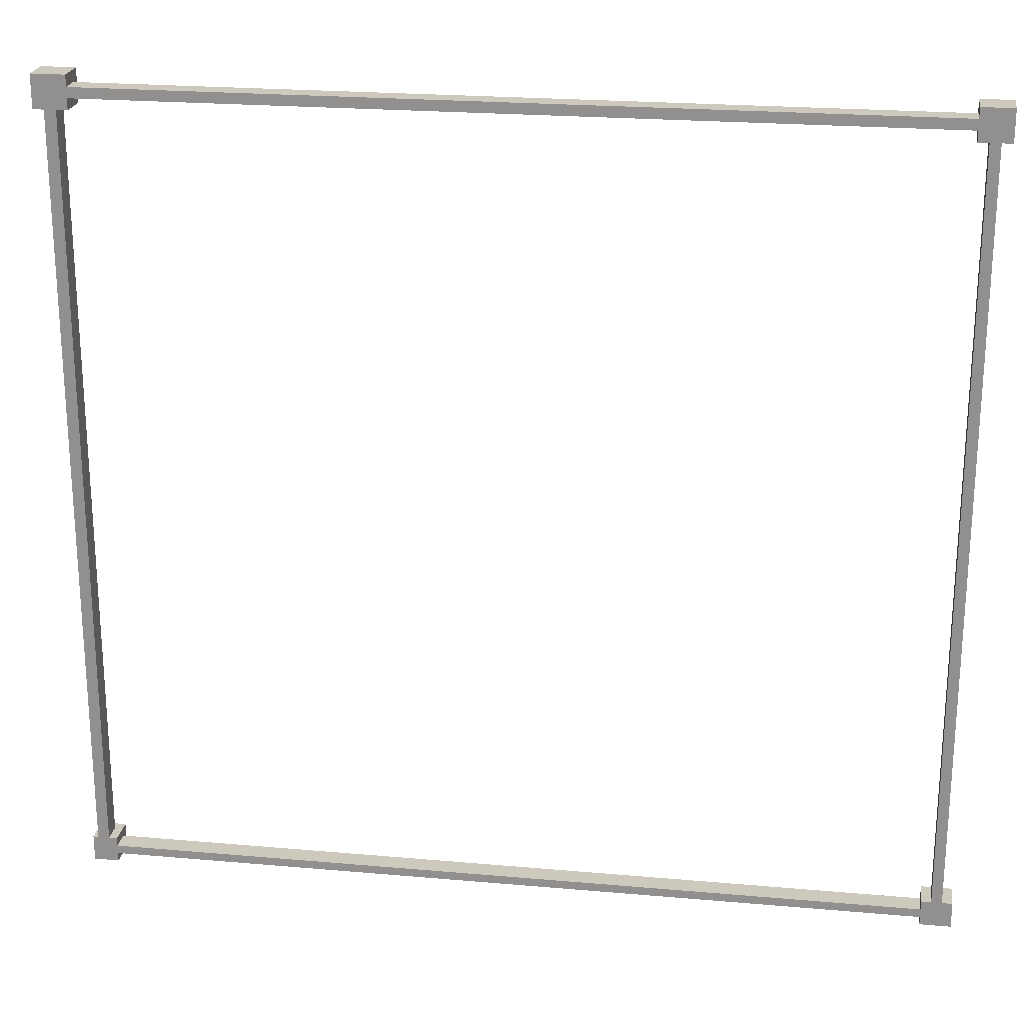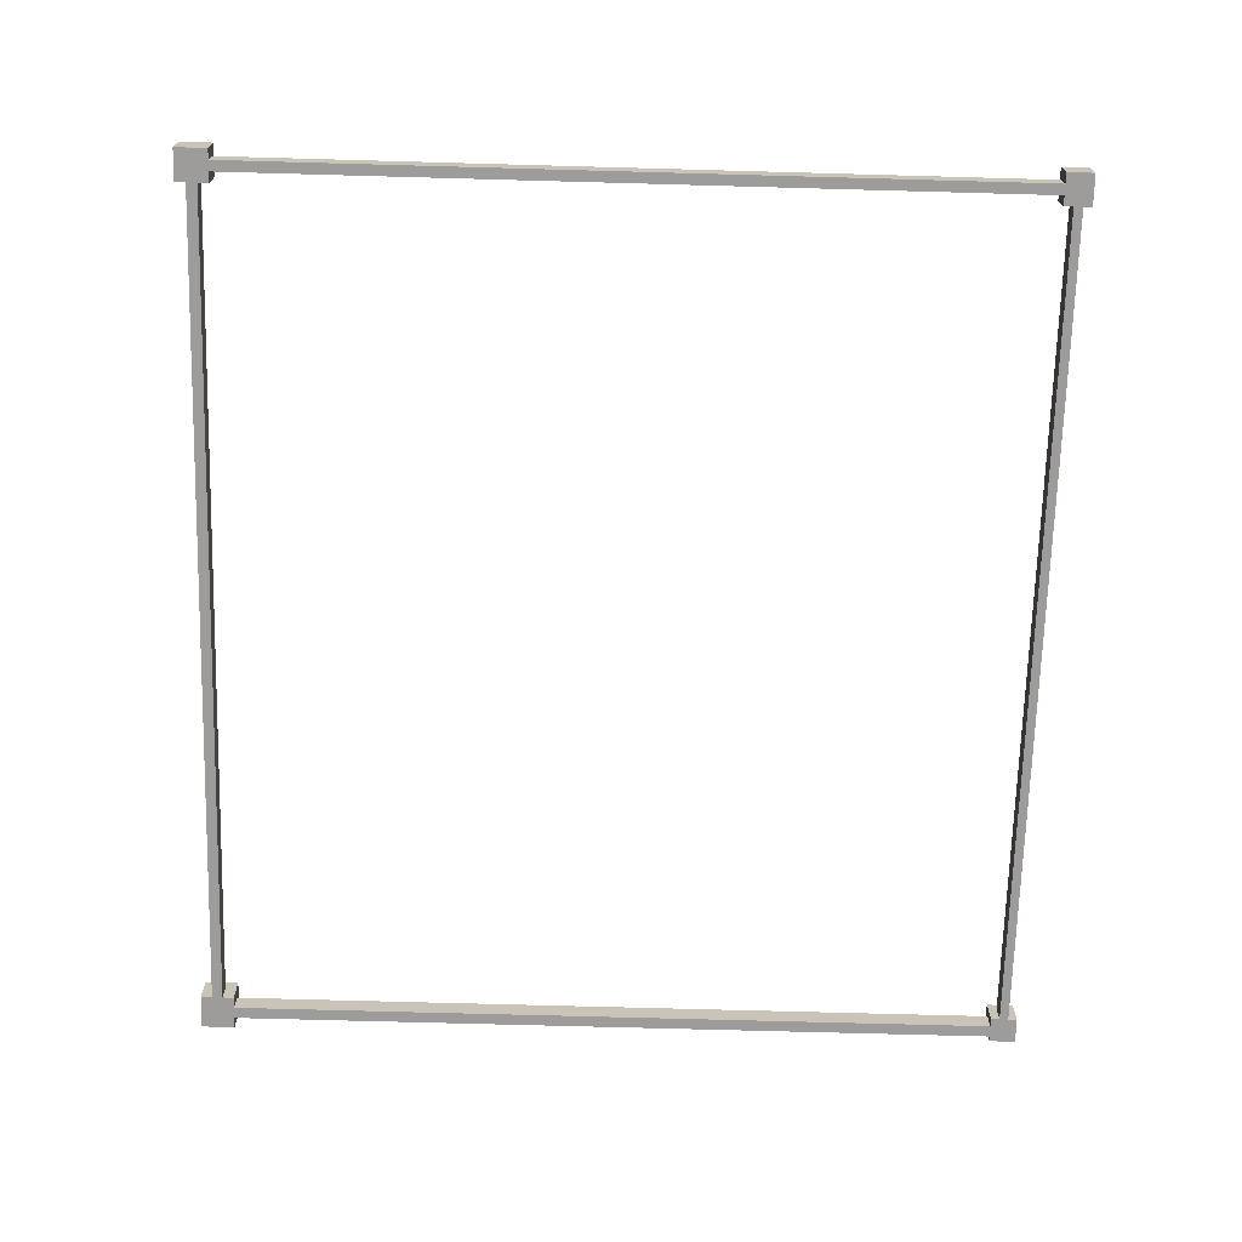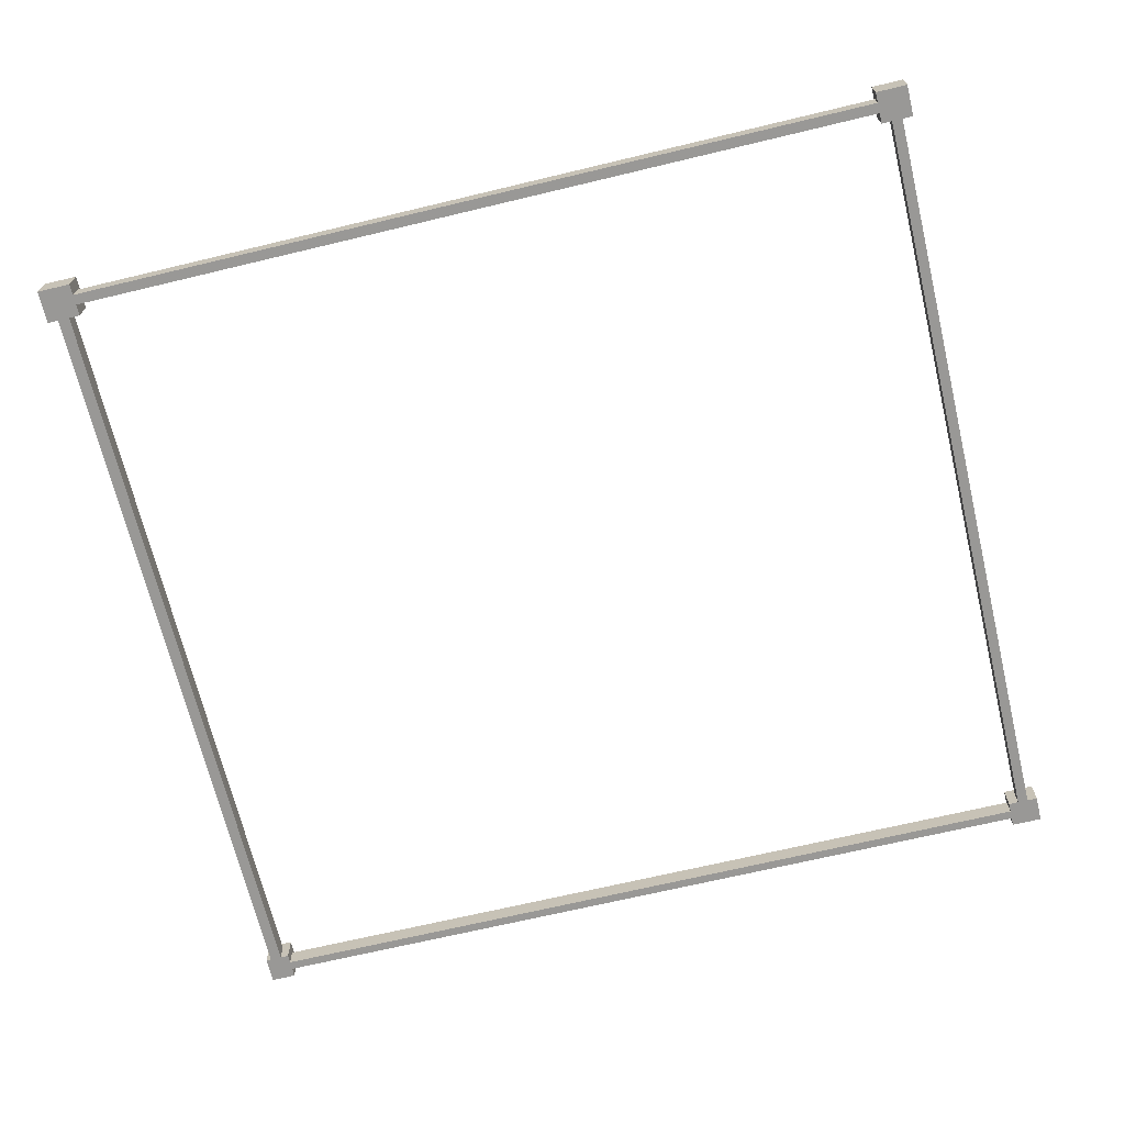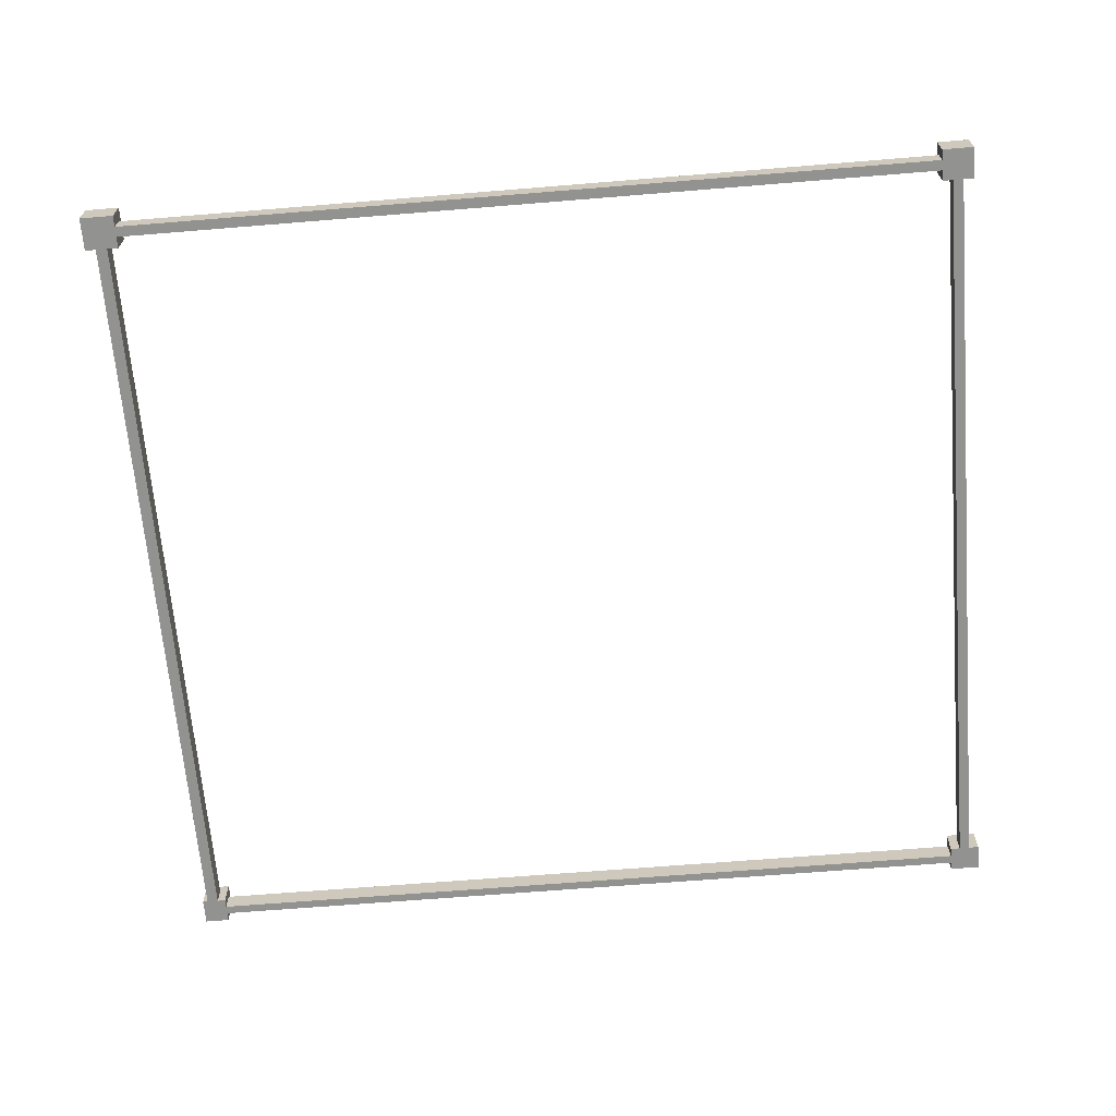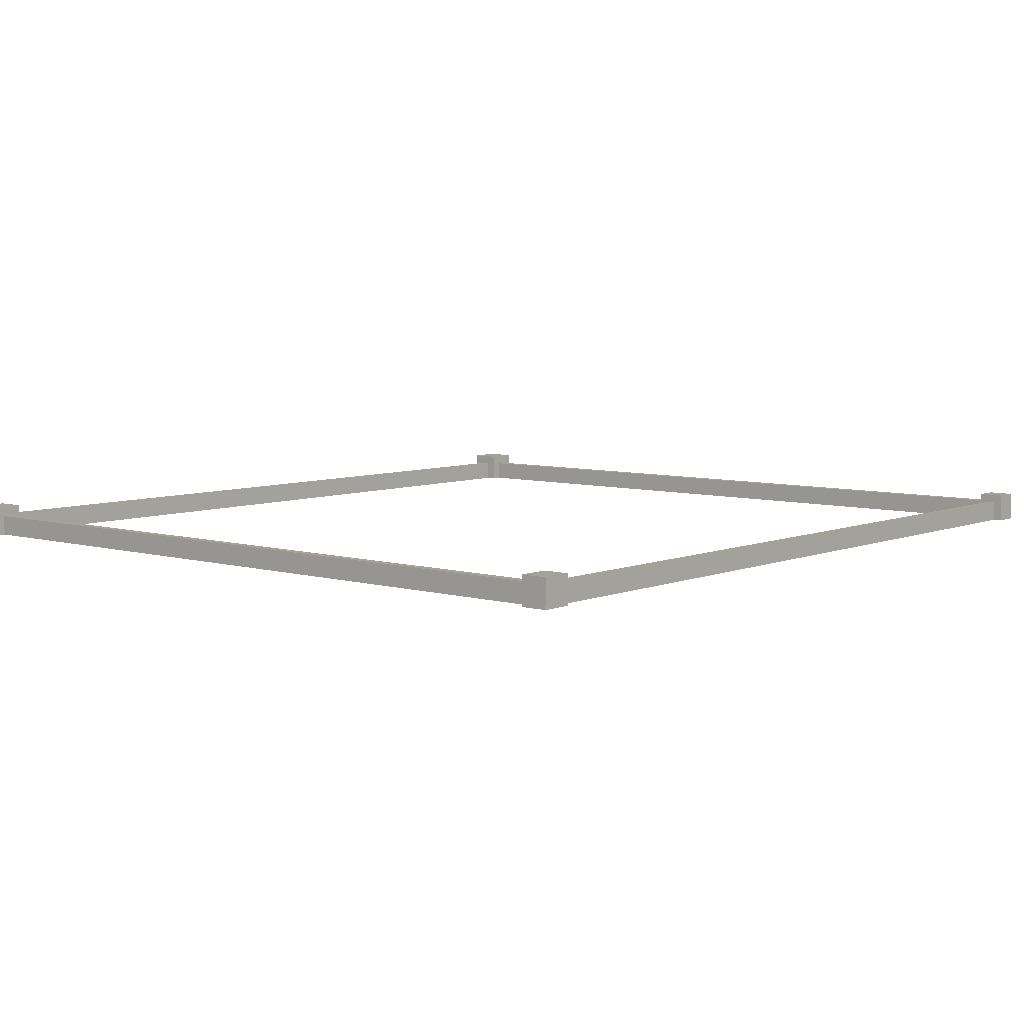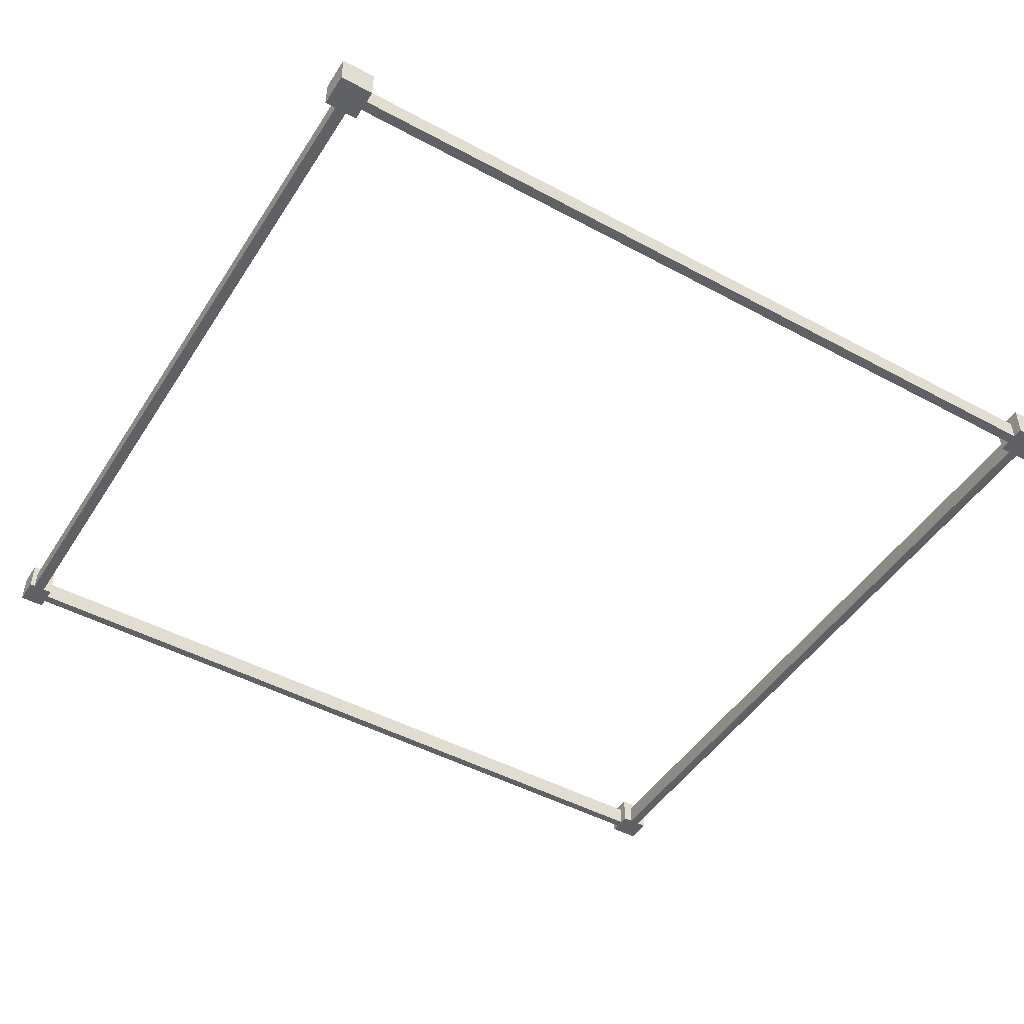
<metadata>
{"format":"obj","ext":"obj","renderer":"f3d","projection":"perspective","resolution":1024,"background":"white","views":[{"elev":22.7,"azim":8.6,"up":"+Z"},{"elev":-70.2,"azim":88.4,"up":"+Y"},{"elev":-68.6,"azim":13.5,"up":"+Y"},{"elev":-66.3,"azim":4.7,"up":"+Y"},{"elev":6.6,"azim":130.2,"up":"+Y"},{"elev":-47.4,"azim":-31.3,"up":"+Y"}]}
</metadata>
<code>
g default
v 554.9 22.75 563.5
v 569 22.75 563.5
v 583.1 22.75 563.5
v 597.2 22.75 563.5
v 554.9 36.84 563.5
v 569 36.84 563.5
v 583.1 36.84 563.5
v 597.2 36.84 563.5
v 554.9 50.94 563.5
v 569 50.94 563.5
v 583.1 50.94 563.5
v 597.2 50.94 563.5
v 554.9 65.03 563.5
v 569 65.03 563.5
v 583.1 65.03 563.5
v 597.2 65.03 563.5
v 554.9 65.03 549.4
v 569 65.03 549.4
v 583.1 65.03 549.4
v 597.2 65.03 549.4
v 554.9 65.03 535.4
v 569 65.03 535.4
v 583.1 65.03 535.4
v 597.2 65.03 535.4
v 554.9 65.03 521.3
v 569 65.03 521.3
v 583.1 65.03 521.3
v 597.2 65.03 521.3
v 554.9 50.94 521.3
v 569 50.94 521.3
v 583.1 50.94 521.3
v 597.2 50.94 521.3
v 554.9 36.84 521.3
v 569 36.84 521.3
v 583.1 36.84 521.3
v 597.2 36.84 521.3
v 554.9 22.75 521.3
v 569 22.75 521.3
v 583.1 22.75 521.3
v 597.2 22.75 521.3
v 554.9 22.75 535.4
v 569 22.75 535.4
v 583.1 22.75 535.4
v 597.2 22.75 535.4
v 554.9 22.75 549.4
v 569 22.75 549.4
v 583.1 22.75 549.4
v 597.2 22.75 549.4
v 597.2 36.84 535.4
v 597.2 36.84 549.4
v 597.2 50.94 535.4
v 597.2 50.94 549.4
v 554.9 36.84 535.4
v 554.9 36.84 549.4
v 554.9 50.94 535.4
v 554.9 50.94 549.4
v 569 50.94 -514.9
v 583.1 50.94 -514.9
v 583.1 36.84 -514.9
v 569 36.84 -514.9
v 583.1 22.75 -514.9
v 569 22.75 -514.9
v 583.1 22.75 -527.4
v 569 22.75 -527.4
v 583.1 22.75 -539.3
v 569 22.75 -539.3
v 569 50.94 -550.5
v 583.1 50.94 -550.5
v 583.1 36.84 -550.5
v 569 36.84 -550.5
v 583.1 22.75 -550.5
v 569 22.75 -550.5
v 569 61.67 -514.9
v 583.1 61.67 -514.9
v 583.1 61.67 -527.4
v 569 61.67 -527.4
v 583.1 61.67 -539.3
v 569 61.67 -539.3
v 583.1 61.67 -550.5
v 569 61.67 -550.5
v 597.1 50.94 -514.9
v 597.1 36.84 -514.9
v 597.1 36.84 -527.4
v 597.1 50.94 -527.4
v 597.1 22.75 -514.9
v 597.1 22.75 -527.4
v 597.1 36.84 -539.3
v 597.1 50.94 -539.3
v 597.1 22.75 -539.3
v 597.1 36.84 -550.5
v 597.1 50.94 -550.5
v 597.1 22.75 -550.5
v 597.1 61.67 -527.4
v 597.1 61.67 -514.9
v 597.1 61.67 -539.3
v 597.1 61.67 -550.5
v 555.6 50.94 -514.9
v 555.6 36.84 -514.9
v 555.6 50.94 -527.4
v 555.6 36.84 -527.4
v 555.6 22.75 -514.9
v 555.6 22.75 -527.4
v 555.6 50.94 -539.3
v 555.6 36.84 -539.3
v 555.6 22.75 -539.3
v 555.6 50.94 -550.5
v 555.6 36.84 -550.5
v 555.6 22.75 -550.5
v 555.6 61.67 -514.9
v 555.6 61.67 -527.4
v 555.6 61.67 -539.3
v 555.6 61.67 -550.5
v -558.8 50.94 -527
v -558.8 36.84 -527
v -558.8 50.94 -538.9
v -558.8 36.84 -538.9
v -558.8 22.75 -527
v -558.8 22.75 -538.9
v -570 22.75 -527
v -570 22.75 -538.9
v -582 22.75 -527
v -582 22.75 -538.9
v -593 50.94 -527
v -593 36.85 -527
v -593 50.94 -538.9
v -593 36.85 -538.9
v -593 22.75 -527
v -593 22.75 -538.9
v -558.8 62.87 -527
v -558.8 62.87 -538.9
v -570 62.87 -538.9
v -570 62.87 -527
v -582 62.87 -538.9
v -582 62.87 -527
v -593 62.87 -538.9
v -593 62.87 -527
v -558.8 50.94 -551
v -558.8 36.84 -551
v -570 36.84 -551
v -570 50.94 -551
v -558.8 22.75 -551
v -570 22.75 -551
v -582 36.84 -551
v -582 50.94 -551
v -582 22.75 -551
v -593 36.85 -551
v -593 50.94 -551
v -593 22.75 -551
v -570 62.87 -551
v -558.8 62.87 -551
v -582 62.87 -551
v -593 62.87 -551
v -558.8 50.94 -515.3
v -558.8 36.84 -515.3
v -570 50.94 -515.3
v -570 36.84 -515.3
v -558.8 22.75 -515.3
v -570 22.75 -515.3
v -582 50.94 -515.3
v -582 36.84 -515.3
v -582 22.75 -515.3
v -593 50.94 -515.3
v -593 36.85 -515.3
v -593 22.75 -515.3
v -558.8 62.87 -515.3
v -570 62.87 -515.3
v -582 62.87 -515.3
v -593 62.87 -515.3
v -555 22.75 535.4
v -555 22.75 549.4
v -555 36.84 549.4
v -555 36.84 535.4
v -555 50.94 549.4
v -555 50.94 535.4
v -570.2 22.75 535.4
v -570.2 22.75 549.4
v -585.8 22.75 535.4
v -585.8 22.75 549.4
v -600.5 22.75 535.4
v -600.5 22.75 549.4
v -600.5 36.84 549.4
v -600.5 36.84 535.4
v -600.5 50.94 549.4
v -600.5 50.94 535.4
v -555 65.06 535.4
v -555 65.06 549.4
v -570.2 65.06 535.4
v -570.2 65.06 549.4
v -585.8 65.06 535.4
v -585.8 65.06 549.4
v -600.5 65.06 535.4
v -600.5 65.06 549.4
v -555 22.75 564.8
v -555 36.84 564.8
v -570.2 36.84 564.8
v -570.2 22.75 564.8
v -555 50.94 564.8
v -570.2 50.94 564.8
v -585.8 36.84 564.8
v -585.8 22.75 564.8
v -585.8 50.94 564.8
v -600.5 36.84 564.8
v -600.5 22.75 564.8
v -600.5 50.94 564.8
v -555 65.06 564.8
v -570.2 65.06 564.8
v -585.8 65.06 564.8
v -600.5 65.06 564.8
v -555 22.75 520
v -555 36.84 520
v -570.2 22.75 520
v -570.2 36.84 520
v -555 50.94 520
v -570.2 50.94 520
v -585.8 22.75 520
v -585.8 36.84 520
v -585.8 50.94 520
v -600.5 22.75 520
v -600.5 36.84 520
v -600.5 50.94 520
v -570.2 65.06 520
v -555 65.06 520
v -585.8 65.06 520
v -600.5 65.06 520
v -570.2 22.75 -517.1
v -570.2 36.84 -517.1
v -585.8 22.75 -517.1
v -585.8 36.84 -517.1
v -570.2 50.94 -517.1
v -585.8 50.94 -517.1
g pCube1
f 1 2 5
f 5 2 6
f 2 3 6
f 6 3 7
f 3 4 7
f 7 4 8
f 5 6 9
f 9 6 10
f 6 7 10
f 10 7 11
f 7 8 11
f 11 8 12
f 9 10 13
f 13 10 14
f 10 11 14
f 14 11 15
f 11 12 15
f 15 12 16
f 13 14 17
f 17 14 18
f 14 15 18
f 18 15 19
f 15 16 19
f 19 16 20
f 17 18 21
f 21 18 22
f 18 19 22
f 22 19 23
f 19 20 23
f 23 20 24
f 21 22 25
f 25 22 26
f 22 23 26
f 26 23 27
f 23 24 27
f 27 24 28
f 25 26 29
f 29 26 30
f 26 27 30
f 30 27 31
f 27 28 31
f 31 28 32
f 29 30 33
f 33 30 34
f 67 68 70
f 70 68 69
f 31 32 35
f 35 32 36
f 33 34 37
f 37 34 38
f 70 69 72
f 72 69 71
f 35 36 39
f 39 36 40
f 37 38 41
f 41 38 42
f 38 39 42
f 42 39 43
f 39 40 43
f 43 40 44
f 41 42 45
f 45 42 46
f 42 43 46
f 46 43 47
f 43 44 47
f 47 44 48
f 45 46 1
f 1 46 2
f 46 47 2
f 2 47 3
f 47 48 3
f 3 48 4
f 44 40 49
f 49 40 36
f 48 44 50
f 50 44 49
f 4 48 8
f 8 48 50
f 49 36 51
f 51 36 32
f 50 49 52
f 52 49 51
f 8 50 12
f 12 50 52
f 51 32 24
f 24 32 28
f 52 51 20
f 20 51 24
f 12 52 16
f 16 52 20
f 37 41 33
f 33 41 53
f 179 180 182
f 182 180 181
f 45 1 54
f 54 1 5
f 33 53 29
f 29 53 55
f 182 181 184
f 184 181 183
f 54 5 56
f 56 5 9
f 29 55 25
f 25 55 21
f 55 56 21
f 21 56 17
f 56 9 17
f 17 9 13
f 30 31 57
f 57 31 58
f 31 35 58
f 58 35 59
f 34 30 60
f 60 30 57
f 35 39 59
f 59 39 61
f 39 38 61
f 61 38 62
f 38 34 62
f 62 34 60
f 73 74 76
f 76 74 75
f 81 82 84
f 84 82 83
f 98 97 100
f 100 97 99
f 82 85 83
f 83 85 86
f 61 62 63
f 63 62 64
f 101 98 102
f 102 98 100
f 76 75 78
f 78 75 77
f 84 83 88
f 88 83 87
f 124 123 126
f 126 123 125
f 83 86 87
f 87 86 89
f 63 64 65
f 65 64 66
f 127 124 128
f 128 124 126
f 78 77 80
f 80 77 79
f 88 87 91
f 91 87 90
f 104 103 107
f 107 103 106
f 87 89 90
f 90 89 92
f 65 66 71
f 71 66 72
f 105 104 108
f 108 104 107
f 57 58 73
f 73 58 74
f 81 84 94
f 94 84 93
f 99 97 110
f 110 97 109
f 84 88 93
f 93 88 95
f 103 99 111
f 111 99 110
f 88 91 95
f 95 91 96
f 68 67 79
f 79 67 80
f 106 103 112
f 112 103 111
f 58 59 81
f 81 59 82
f 59 61 82
f 82 61 85
f 61 63 85
f 85 63 86
f 63 65 86
f 86 65 89
f 69 68 90
f 90 68 91
f 65 71 89
f 89 71 92
f 71 69 92
f 92 69 90
f 75 74 93
f 93 74 94
f 74 58 94
f 94 58 81
f 77 75 95
f 95 75 93
f 68 79 91
f 91 79 96
f 79 77 96
f 96 77 95
f 60 57 98
f 98 57 97
f 62 60 101
f 101 60 98
f 64 62 102
f 102 62 101
f 66 64 105
f 105 64 102
f 67 70 106
f 106 70 107
f 70 72 107
f 107 72 108
f 72 66 108
f 108 66 105
f 57 73 97
f 97 73 109
f 73 76 109
f 109 76 110
f 76 78 110
f 110 78 111
f 78 80 111
f 111 80 112
f 80 67 112
f 112 67 106
f 100 99 114
f 114 99 113
f 99 103 113
f 113 103 115
f 103 104 115
f 115 104 116
f 102 100 117
f 117 100 114
f 104 105 116
f 116 105 118
f 105 102 118
f 118 102 117
f 154 153 156
f 156 153 155
f 129 130 132
f 132 130 131
f 137 138 140
f 140 138 139
f 157 154 158
f 158 154 156
f 138 141 139
f 139 141 142
f 118 117 120
f 120 117 119
f 156 155 160
f 160 155 159
f 132 131 134
f 134 131 133
f 140 139 144
f 144 139 143
f 158 156 161
f 161 156 160
f 139 142 143
f 143 142 145
f 120 119 122
f 122 119 121
f 160 159 163
f 163 159 162
f 134 133 136
f 136 133 135
f 144 143 147
f 147 143 146
f 161 160 164
f 164 160 163
f 143 145 146
f 146 145 148
f 122 121 128
f 128 121 127
f 113 115 129
f 129 115 130
f 137 140 150
f 150 140 149
f 155 153 166
f 166 153 165
f 140 144 149
f 149 144 151
f 159 155 167
f 167 155 166
f 144 147 151
f 151 147 152
f 125 123 135
f 135 123 136
f 162 159 168
f 168 159 167
f 115 116 137
f 137 116 138
f 116 118 138
f 138 118 141
f 118 120 141
f 141 120 142
f 120 122 142
f 142 122 145
f 126 125 146
f 146 125 147
f 122 128 145
f 145 128 148
f 128 126 148
f 148 126 146
f 131 130 149
f 149 130 150
f 130 115 150
f 150 115 137
f 133 131 151
f 151 131 149
f 125 135 147
f 147 135 152
f 135 133 152
f 152 133 151
f 114 113 154
f 154 113 153
f 117 114 157
f 157 114 154
f 119 117 158
f 158 117 157
f 121 119 161
f 161 119 158
f 123 124 162
f 162 124 163
f 124 127 163
f 163 127 164
f 127 121 164
f 164 121 161
f 113 129 153
f 153 129 165
f 129 132 165
f 165 132 166
f 132 134 166
f 166 134 167
f 134 136 167
f 167 136 168
f 136 123 168
f 168 123 162
f 41 45 169
f 169 45 170
f 45 54 170
f 170 54 171
f 53 41 172
f 172 41 169
f 54 56 171
f 171 56 173
f 56 55 173
f 173 55 174
f 55 53 174
f 174 53 172
f 169 170 175
f 175 170 176
f 193 194 196
f 196 194 195
f 210 209 212
f 212 209 211
f 194 197 195
f 195 197 198
f 186 185 188
f 188 185 187
f 213 210 214
f 214 210 212
f 175 176 177
f 177 176 178
f 196 195 200
f 200 195 199
f 226 225 228
f 228 225 227
f 195 198 199
f 199 198 201
f 188 187 190
f 190 187 189
f 229 226 230
f 230 226 228
f 177 178 179
f 179 178 180
f 200 199 203
f 203 199 202
f 216 215 219
f 219 215 218
f 199 201 202
f 202 201 204
f 190 189 192
f 192 189 191
f 217 216 220
f 220 216 219
f 173 174 186
f 186 174 185
f 213 214 222
f 222 214 221
f 198 197 206
f 206 197 205
f 214 217 221
f 221 217 223
f 201 198 207
f 207 198 206
f 217 220 223
f 223 220 224
f 184 183 191
f 191 183 192
f 204 201 208
f 208 201 207
f 170 171 193
f 193 171 194
f 176 170 196
f 196 170 193
f 171 173 194
f 194 173 197
f 178 176 200
f 200 176 196
f 181 180 202
f 202 180 203
f 180 178 203
f 203 178 200
f 183 181 204
f 204 181 202
f 173 186 197
f 197 186 205
f 186 188 205
f 205 188 206
f 188 190 206
f 206 190 207
f 190 192 207
f 207 192 208
f 192 183 208
f 208 183 204
f 172 169 210
f 210 169 209
f 169 175 209
f 209 175 211
f 174 172 213
f 213 172 210
f 175 177 211
f 211 177 215
f 177 179 215
f 215 179 218
f 179 182 218
f 218 182 219
f 182 184 219
f 219 184 220
f 187 185 221
f 221 185 222
f 185 174 222
f 222 174 213
f 189 187 223
f 223 187 221
f 184 191 220
f 220 191 224
f 191 189 224
f 224 189 223
f 212 211 226
f 226 211 225
f 211 215 225
f 225 215 227
f 215 216 227
f 227 216 228
f 214 212 229
f 229 212 226
f 216 217 228
f 228 217 230
f 217 214 230
f 230 214 229

</code>
